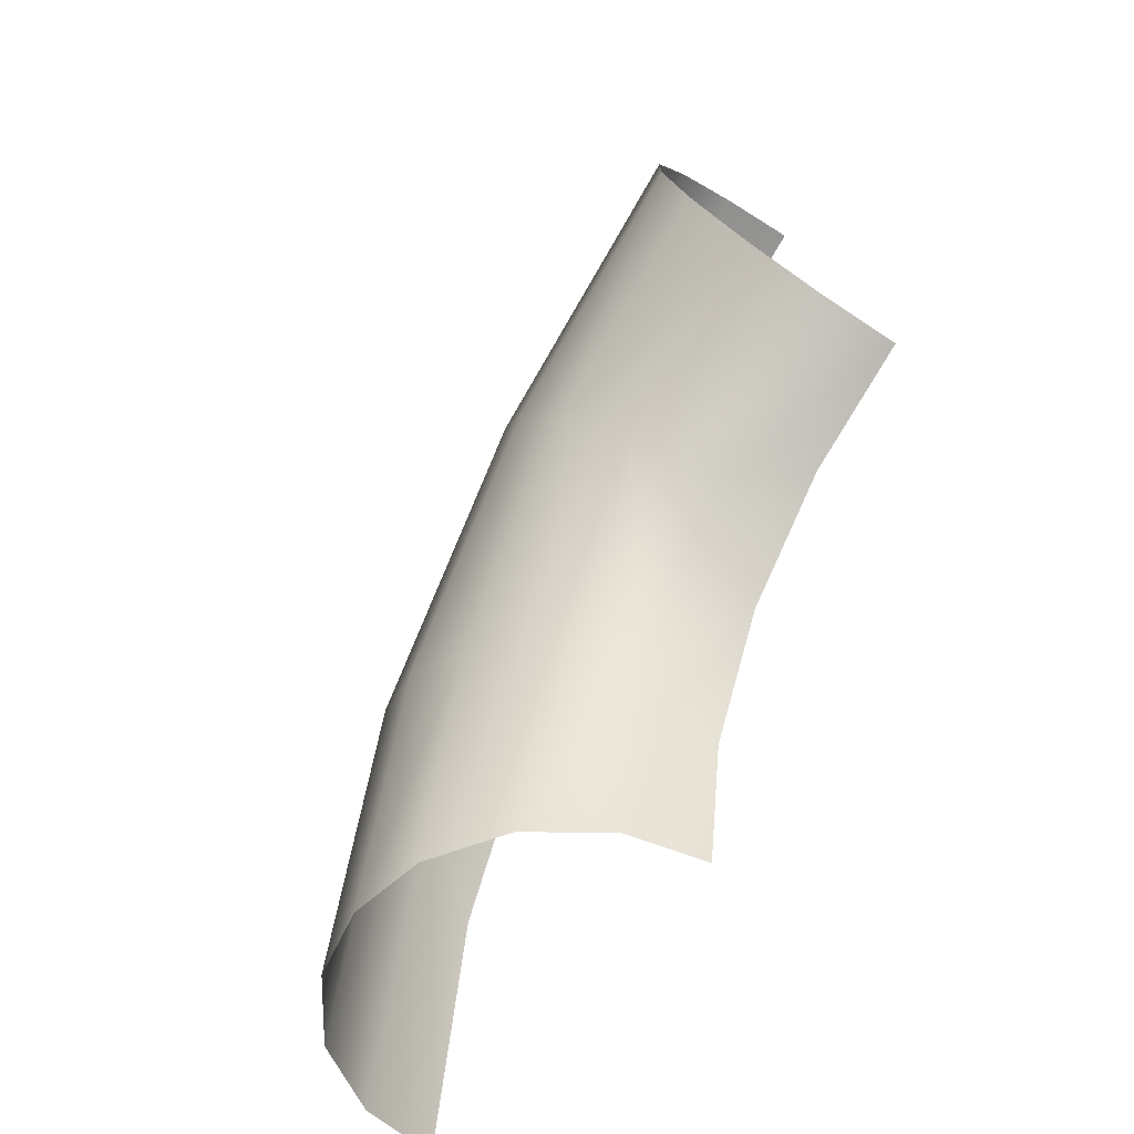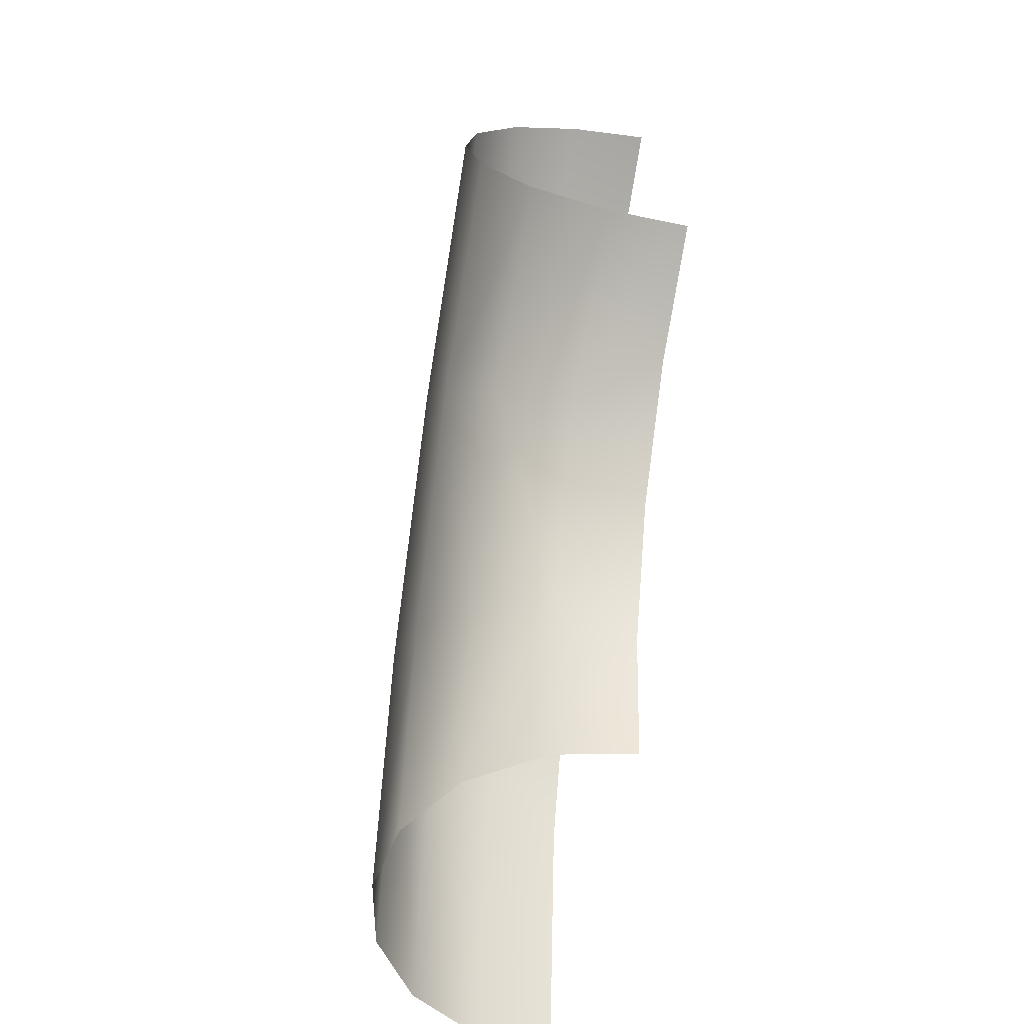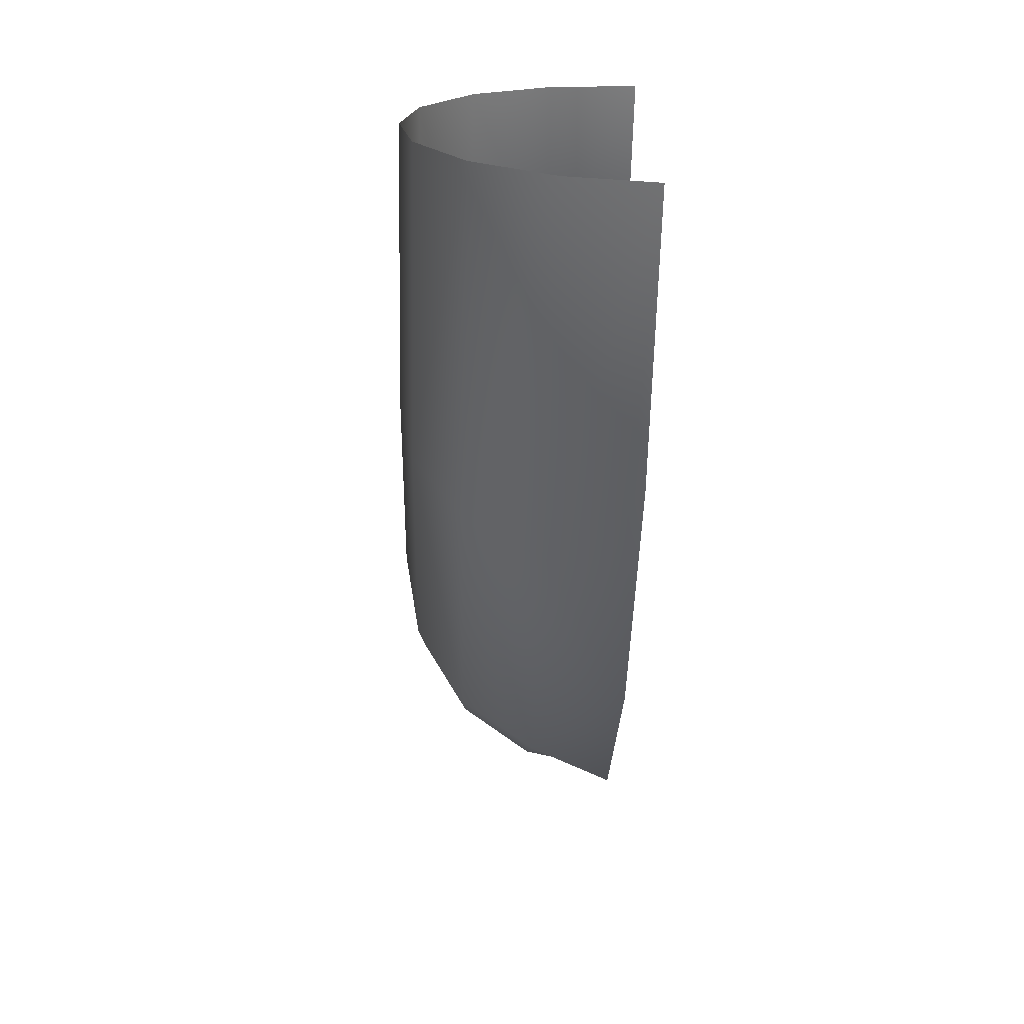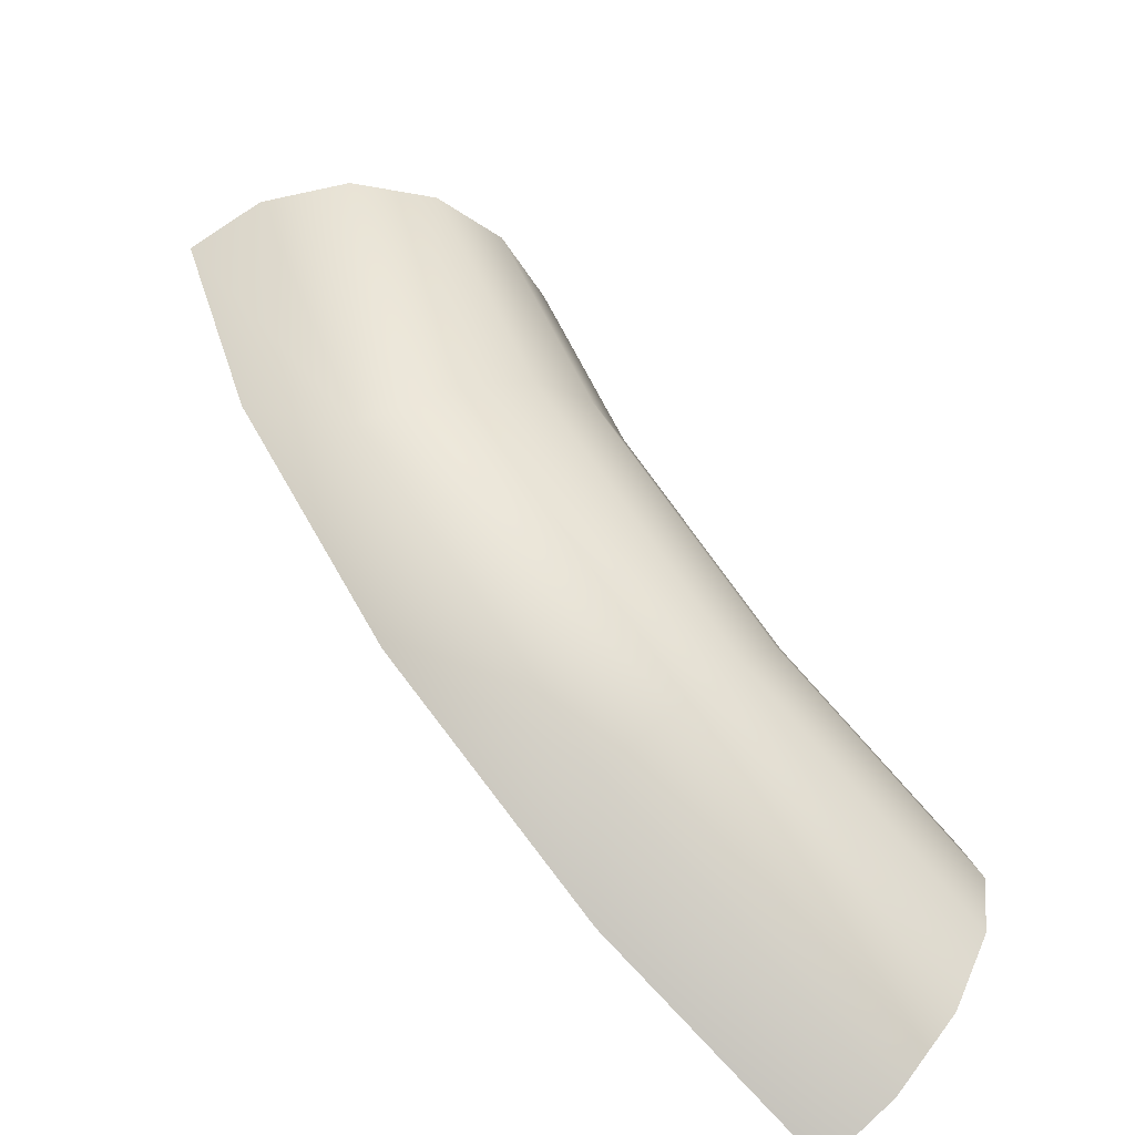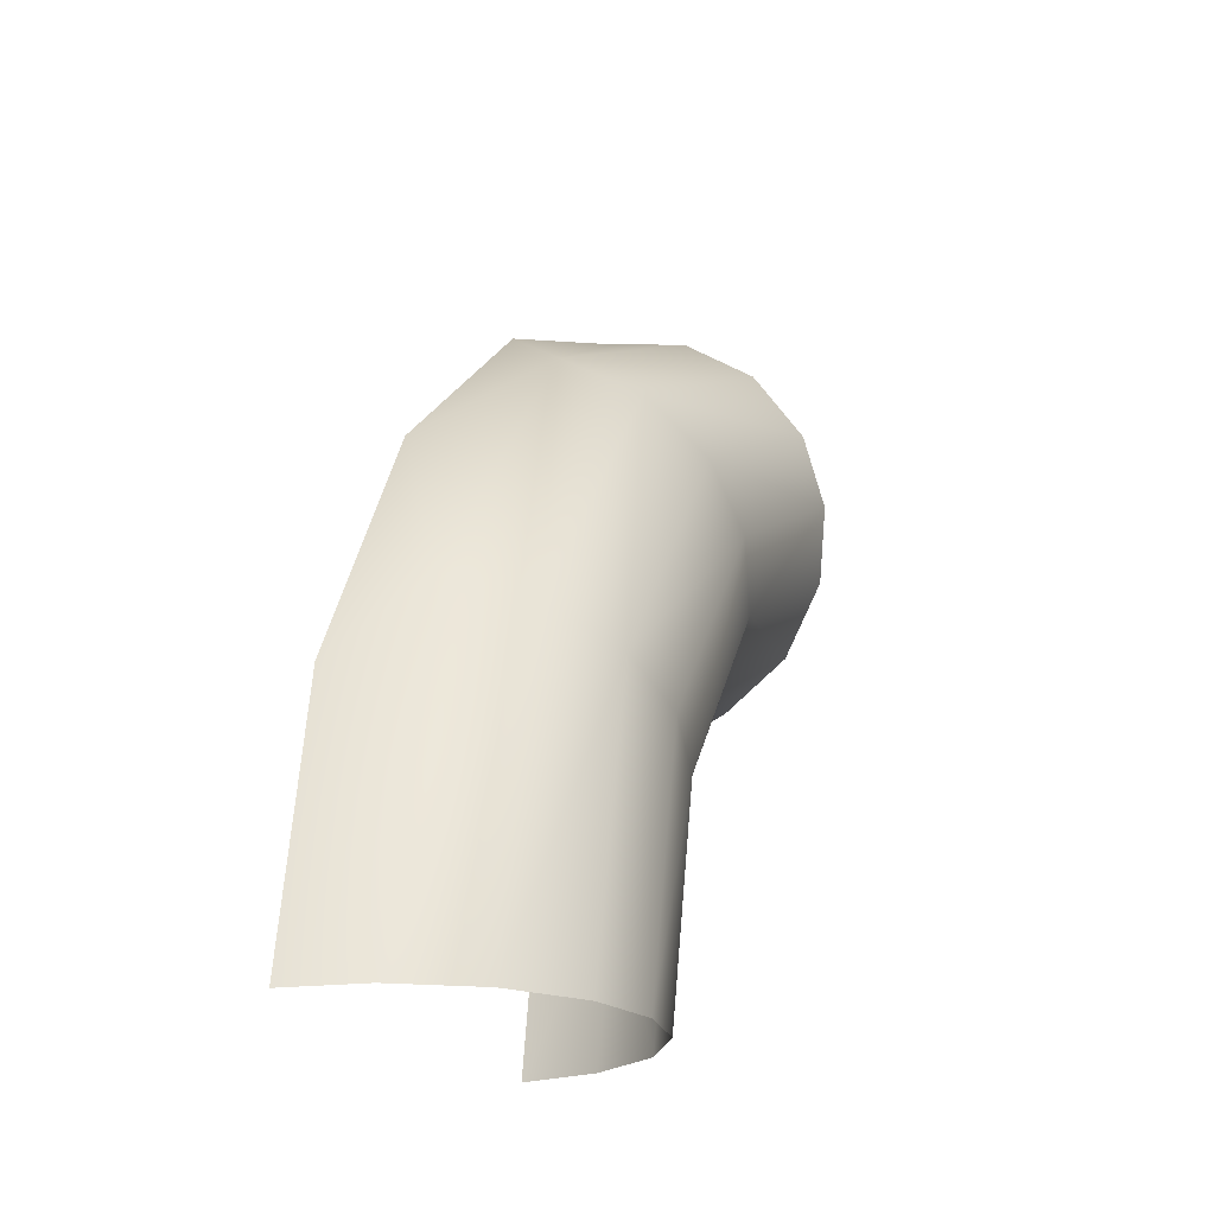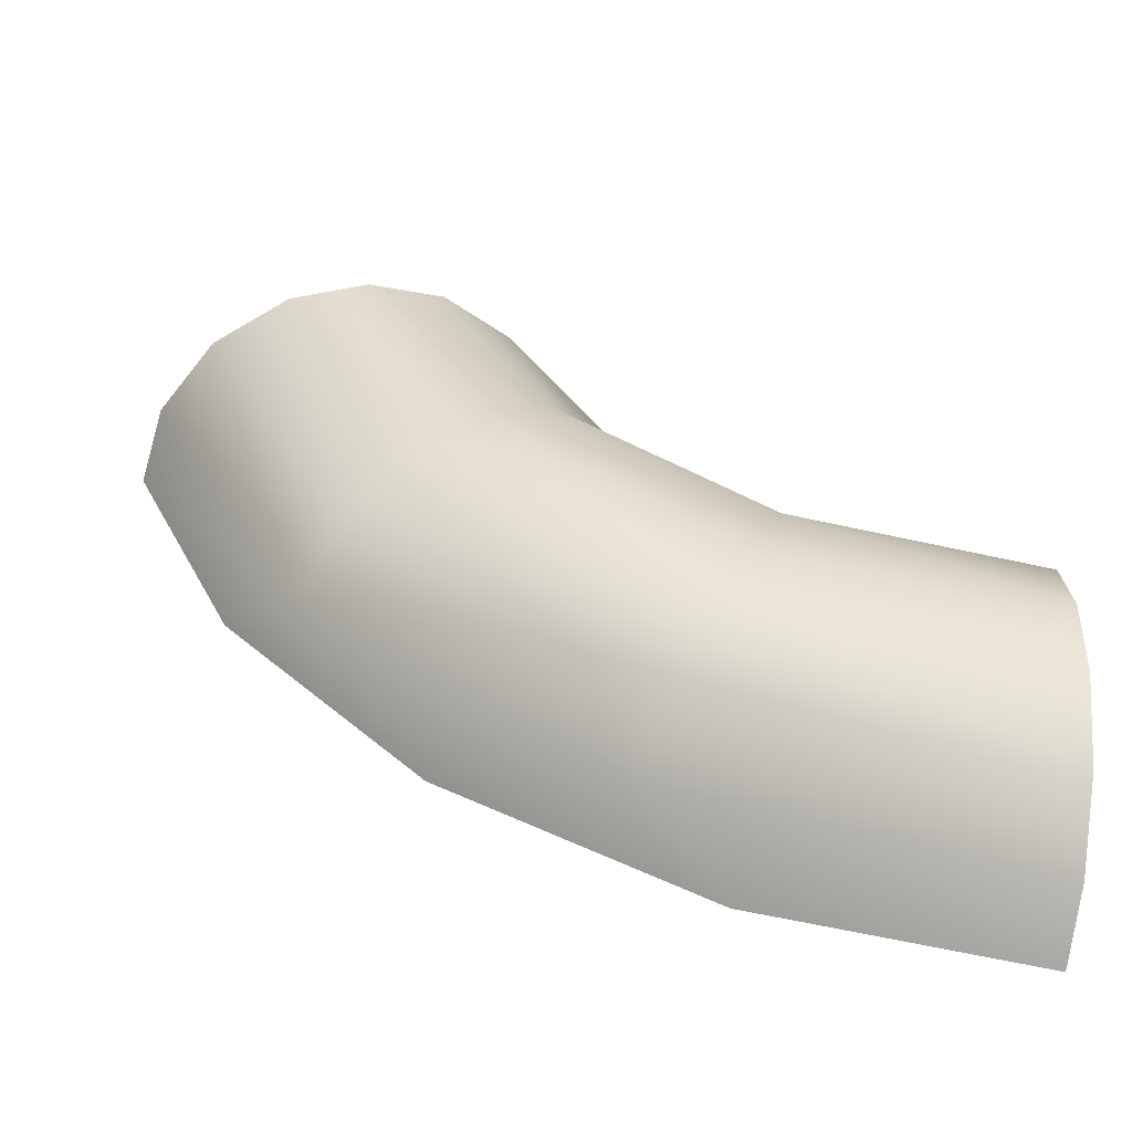
<metadata>
{"format":"obj","ext":"obj","renderer":"f3d","projection":"perspective","resolution":1024,"background":"white","views":[{"elev":-55.9,"azim":-34.6,"up":"+Y"},{"elev":-53.3,"azim":-10.2,"up":"+Y"},{"elev":-69.3,"azim":-1.4,"up":"+Z"},{"elev":-68.8,"azim":-136.6,"up":"+Z"},{"elev":-21.1,"azim":-156.4,"up":"+Y"},{"elev":-58.6,"azim":-96.4,"up":"+Z"}]}
</metadata>
<code>
o Group28/mesh29/mesh29-geometry#mesh29-geometry
v -0.02507 0.5344 -0.1505
v -0.02507 0.4444 -0.2195
v -0.04699 0.4383 -0.2062
v -0.000905 0.4961 -0.1938
v -0.02507 0.3387 -0.2426
v -0.04699 0.5231 -0.1411
v -0.000905 0.555 -0.1304
v -0.000905 0.4196 -0.2343
v -0.000905 0.3387 -0.2472
v -0.04699 0.3387 -0.2279
v -0.06114 0.4292 -0.1863
v -0.04699 0.5698 -0.05061
v -0.000905 0.5885 -0.05561
v -0.06114 0.5062 -0.1272
v -0.06114 0.5487 -0.04495
v -0.02507 0.5839 -0.0544
v -0.06114 0.3387 -0.206
v -0.06553 0.4882 -0.1123
v -0.06553 0.3387 -0.1826
v -0.06553 0.4194 -0.165
v -0.06553 0.526 -0.03889
v -0.06114 0.4097 -0.1437
v -0.06114 0.4701 -0.09735
v -0.06114 0.5034 -0.03283
v -0.06114 0.3387 -0.1592
v -0.04699 0.4006 -0.1238
v -0.04699 0.4823 -0.02716
v -0.04699 0.4533 -0.08341
v -0.04699 0.3387 -0.1373
v -0.02507 0.3945 -0.1105
v -0.02507 0.4682 -0.02337
v -0.02507 0.442 -0.07408
v -0.02507 0.3387 -0.1227
v -0.000905 0.4174 -0.09127
v -0.000905 0.4636 -0.02216
v -0.000905 0.3387 -0.118
v -0.000905 0.3792 -0.1115
v -0.000905 0.4469 -0.05956
f 1 2 3
f 3 2 1
f 1 4 2
f 2 4 1
f 2 5 3
f 3 5 2
f 1 3 6
f 6 3 1
f 4 1 7
f 7 1 4
f 4 8 2
f 2 8 4
f 2 9 5
f 5 9 2
f 3 5 10
f 10 5 3
f 3 11 6
f 6 11 3
f 1 6 12
f 12 6 1
f 7 1 13
f 13 1 7
f 2 8 9
f 9 8 2
f 10 11 3
f 3 11 10
f 11 14 6
f 6 14 11
f 6 15 12
f 12 15 6
f 1 12 16
f 16 12 1
f 13 1 16
f 16 1 13
f 10 17 11
f 11 17 10
f 11 18 14
f 14 18 11
f 6 14 15
f 15 14 6
f 17 19 11
f 11 19 17
f 11 20 18
f 18 20 11
f 14 18 21
f 21 18 14
f 14 21 15
f 15 21 14
f 11 19 20
f 20 19 11
f 20 22 18
f 18 22 20
f 18 23 21
f 21 23 18
f 19 22 20
f 20 22 19
f 22 23 18
f 18 23 22
f 23 24 21
f 21 24 23
f 19 25 22
f 22 25 19
f 22 26 23
f 23 26 22
f 23 27 24
f 24 27 23
f 25 26 22
f 22 26 25
f 26 28 23
f 23 28 26
f 23 28 27
f 27 28 23
f 25 29 26
f 26 29 25
f 28 26 30
f 30 26 28
f 31 27 28
f 28 27 31
f 26 29 30
f 30 29 26
f 28 30 32
f 32 30 28
f 32 31 28
f 28 31 32
f 30 29 33
f 33 29 30
f 32 30 34
f 34 30 32
f 35 31 32
f 32 31 35
f 30 33 36
f 36 33 30
f 34 30 37
f 37 30 34
f 34 38 32
f 32 38 34
f 38 35 32
f 32 35 38
f 30 36 37
f 37 36 30

</code>
